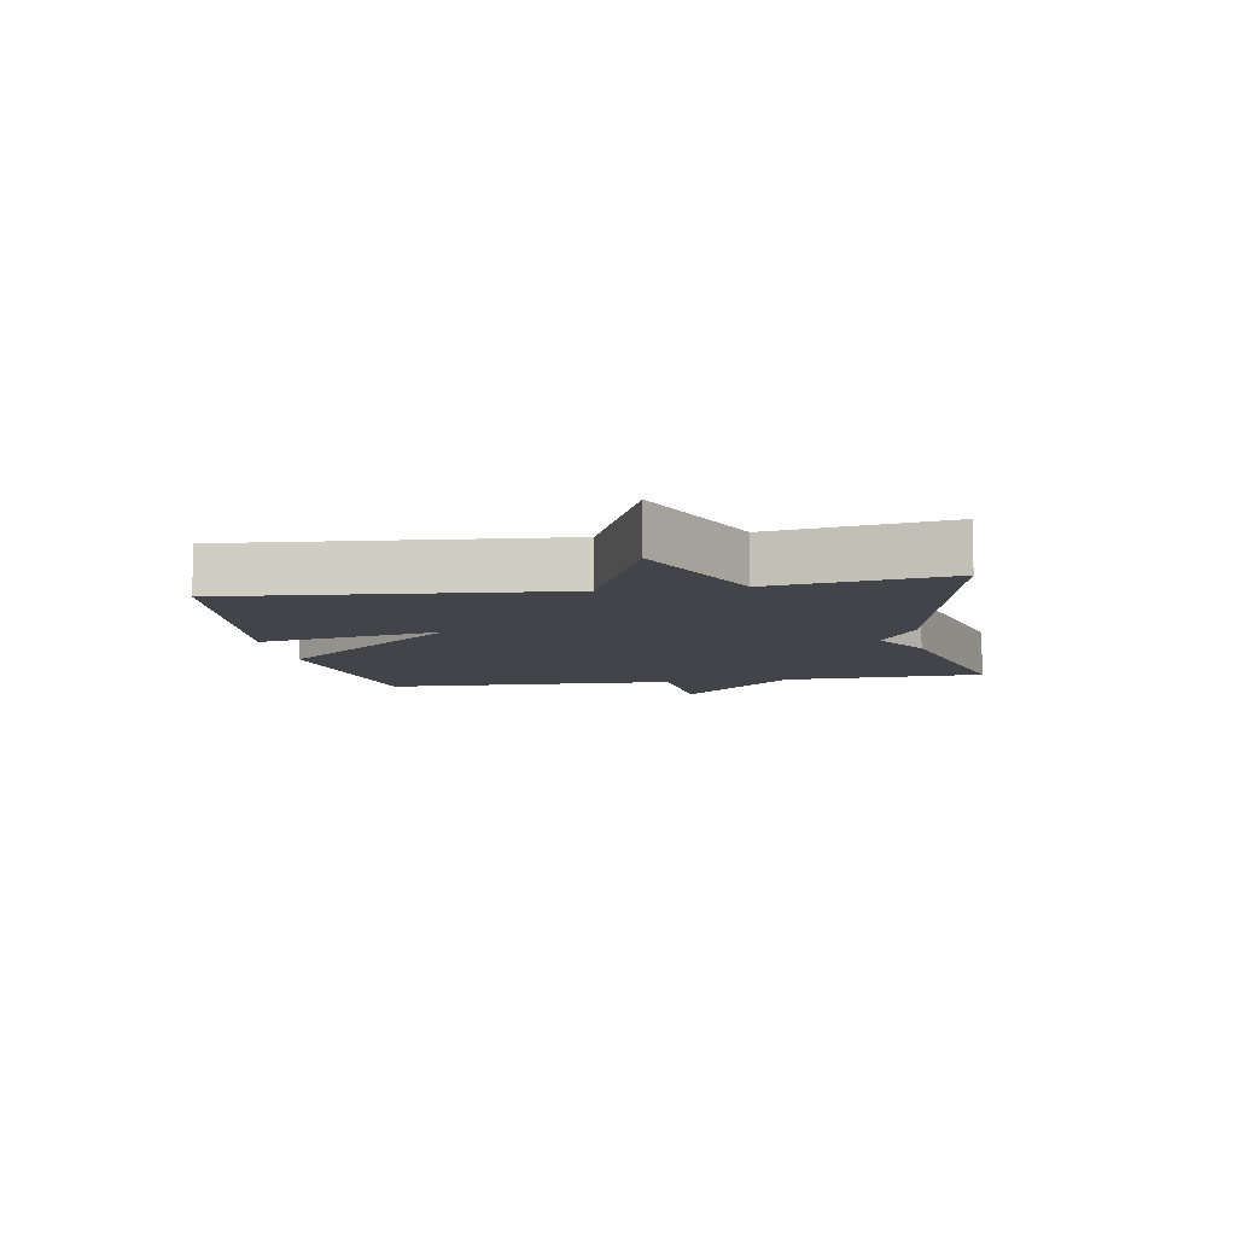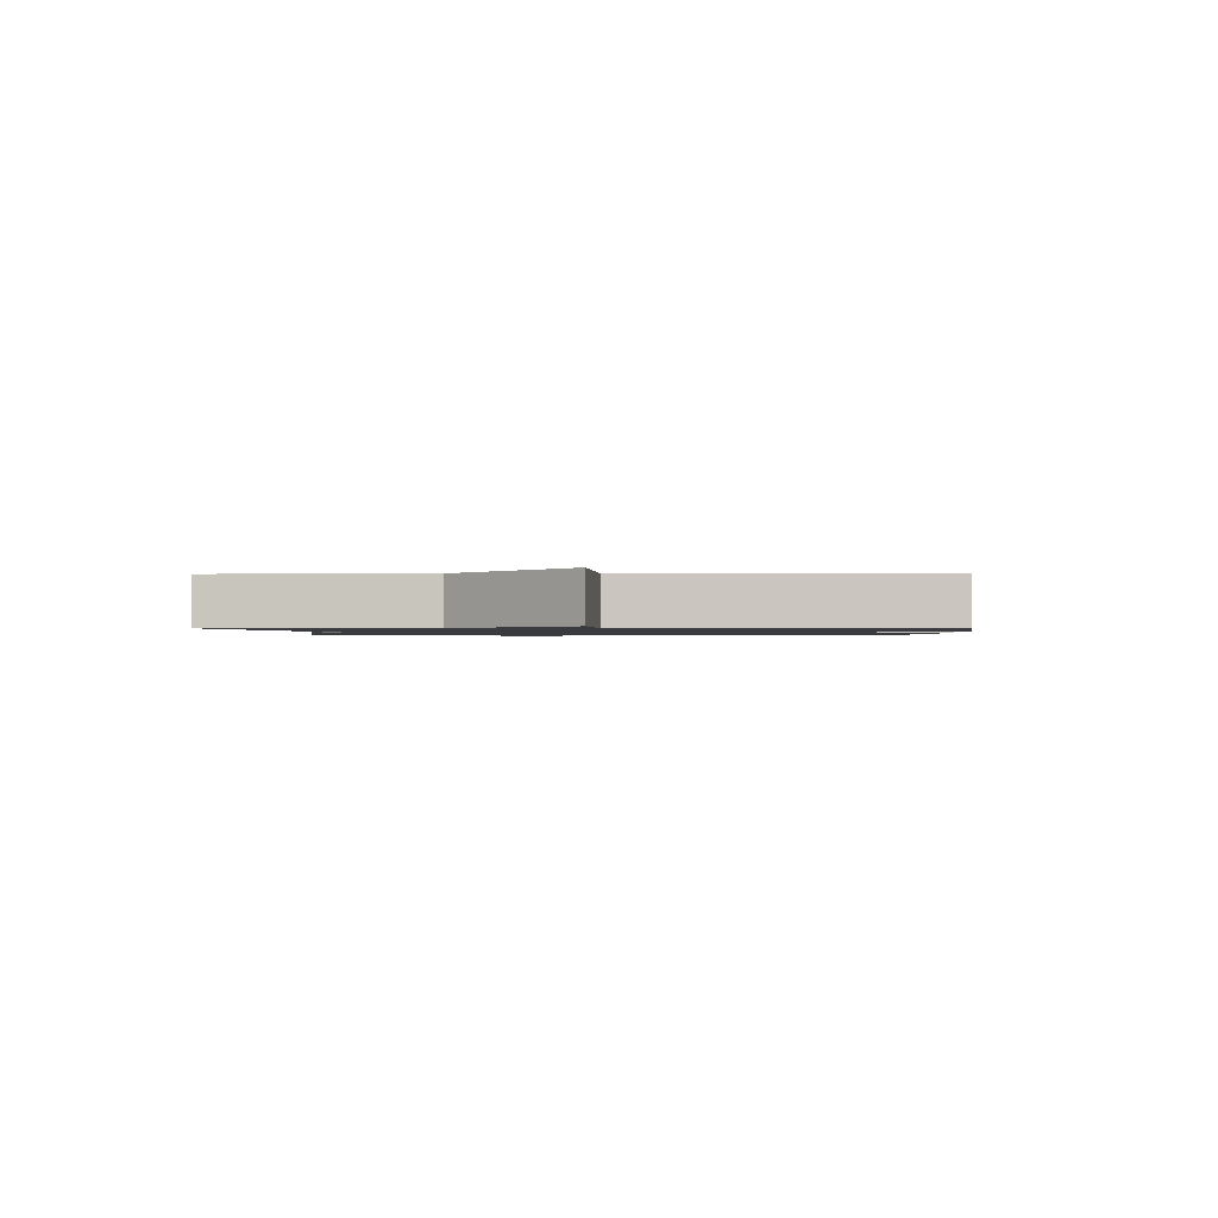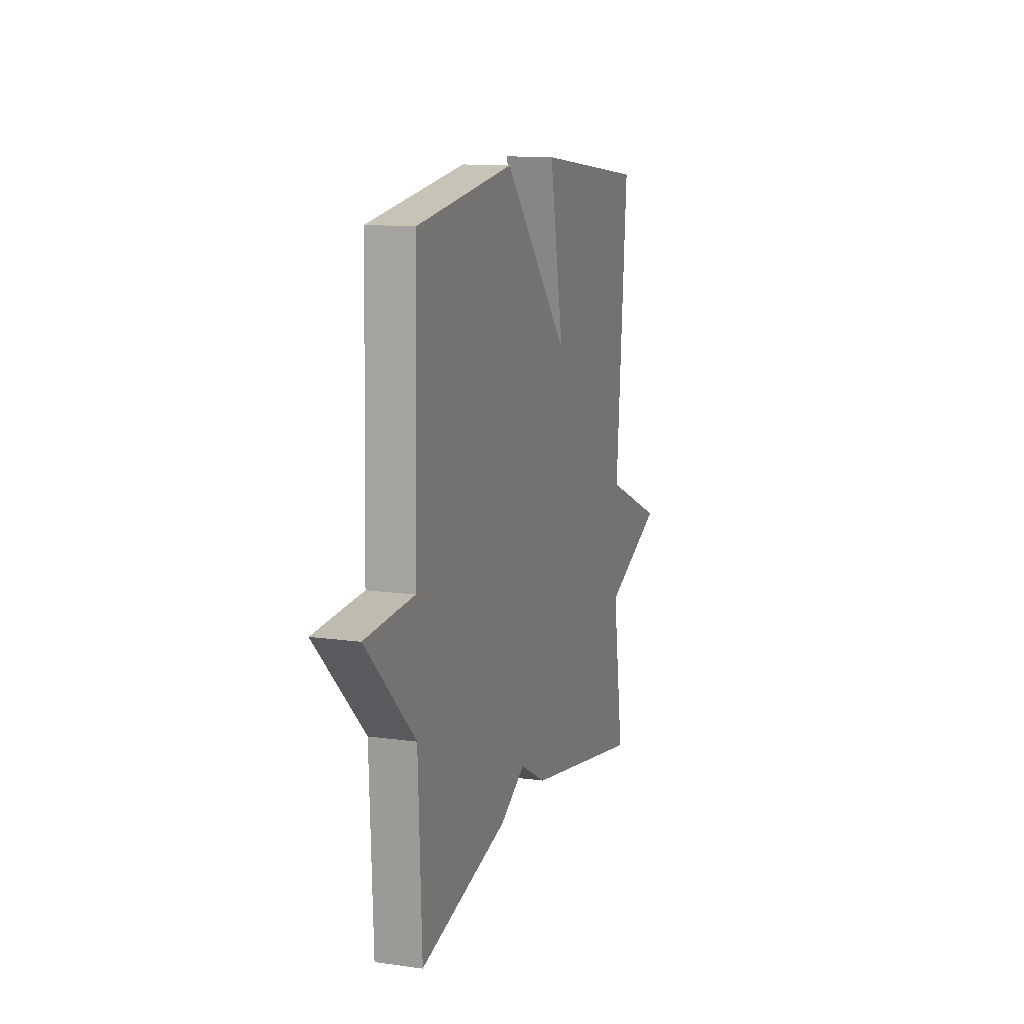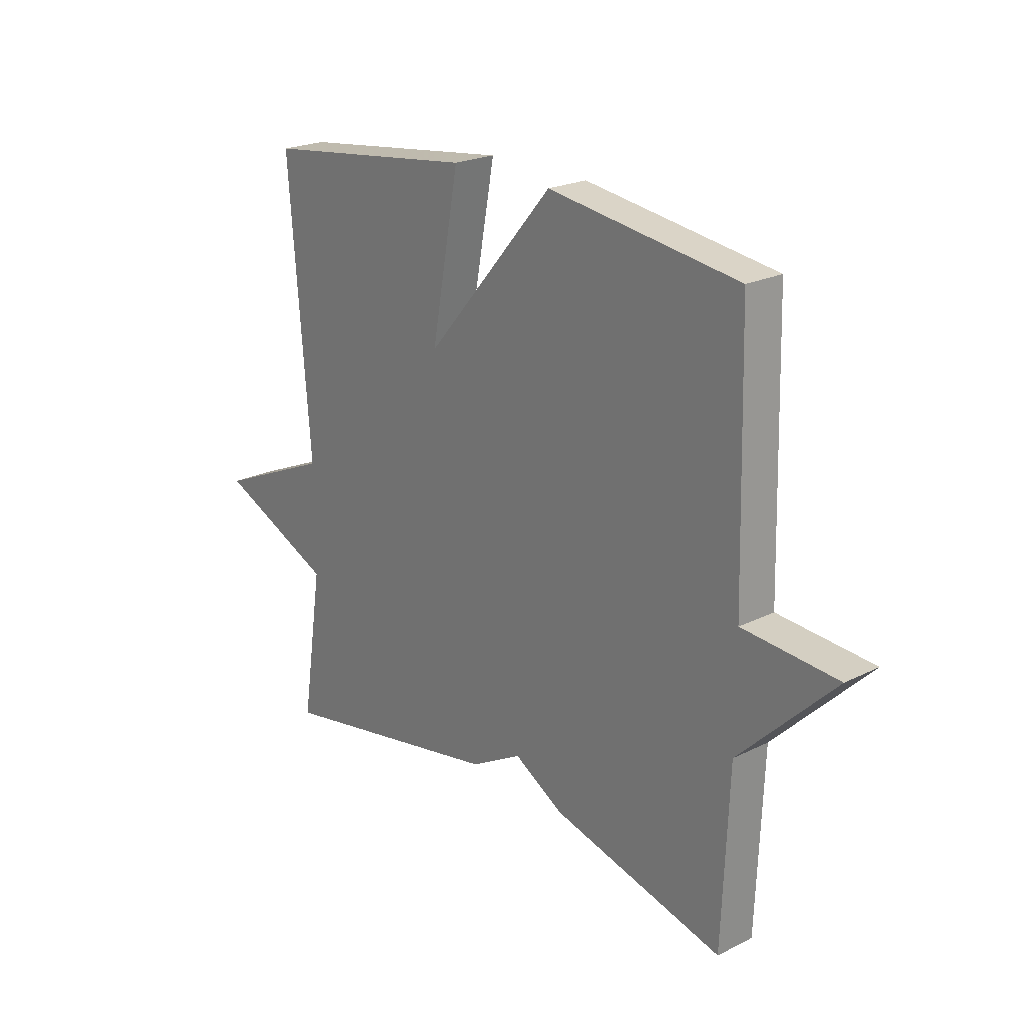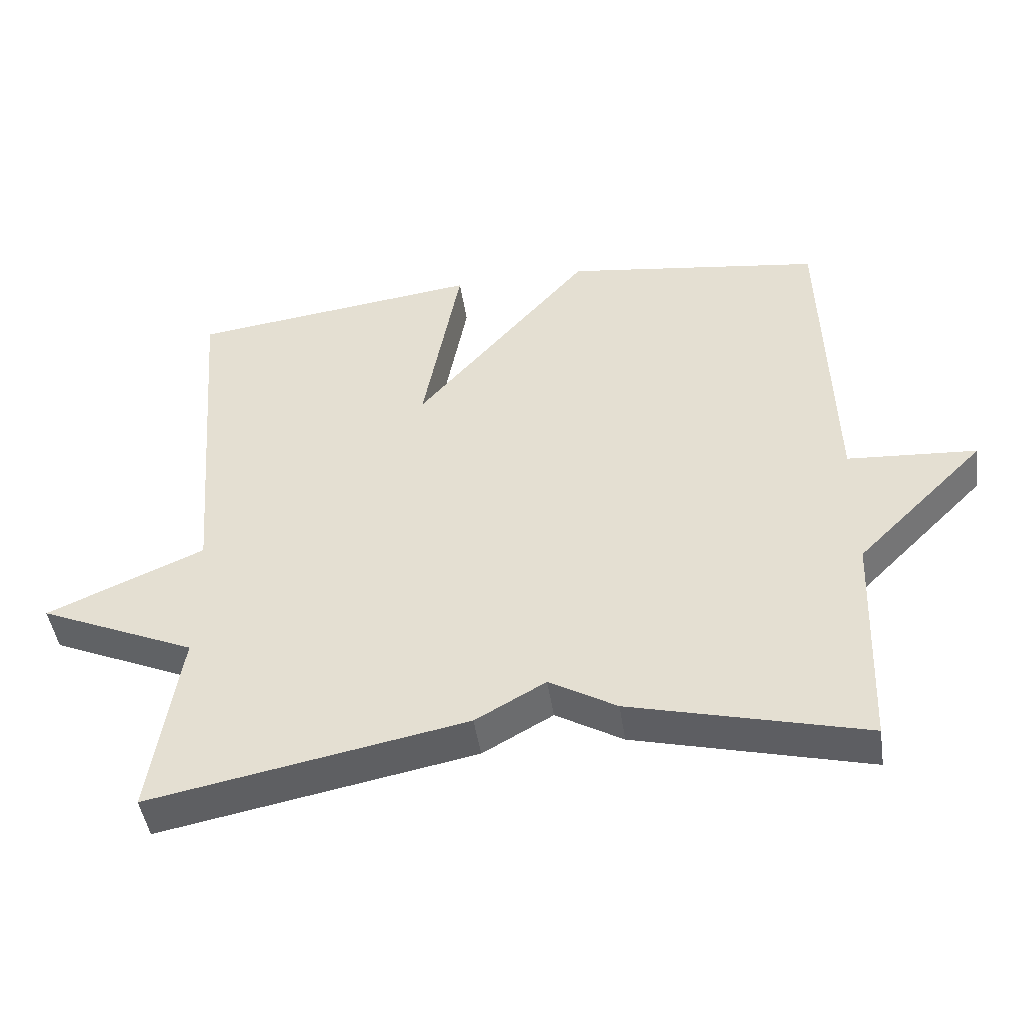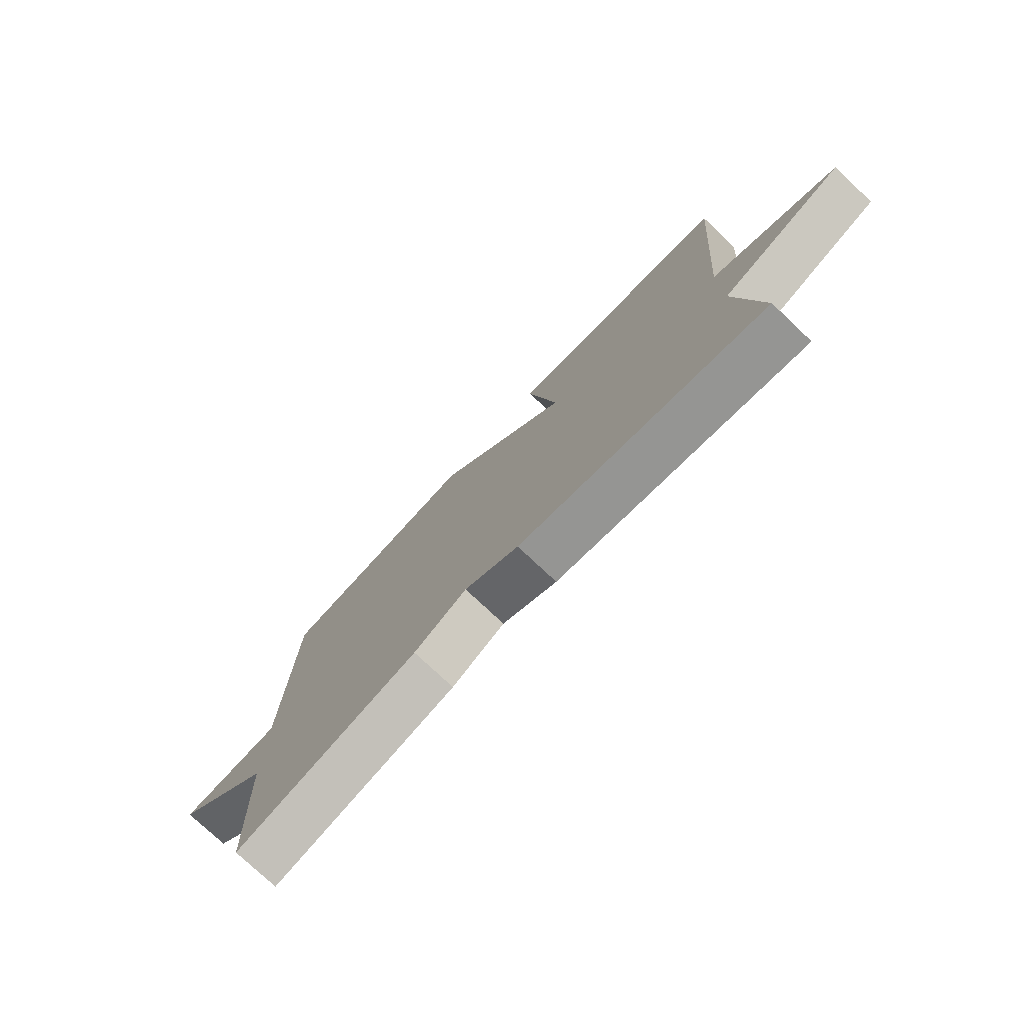
<metadata>
{"format":"obj","ext":"obj","renderer":"f3d","projection":"perspective","resolution":1024,"background":"white","views":[{"elev":-8.5,"azim":99.6,"up":"+Y"},{"elev":-1.2,"azim":-88.8,"up":"+Y"},{"elev":12.5,"azim":-71.8,"up":"+Z"},{"elev":22.2,"azim":-130.8,"up":"+Z"},{"elev":-46.3,"azim":-171.5,"up":"+Z"},{"elev":-76.5,"azim":46.7,"up":"+Z"}]}
</metadata>
<code>
v 0.5 0.07 0.5
v 0.458 0.07 -0.021
v 0.687 0.07 -0.12
v 0.458 0.07 -0.221
v 0.5 0.07 -0.5
v 0.041 0.07 -0.413
v -0.061 0.07 -0.356
v -0.159 0.07 -0.413
v -0.5 0.07 -0.5
v -0.513 0.07 -0.174
v -0.701 0.07 0.013
v -0.513 0.07 0.026
v -0.5 0.07 0.5
v -0.124 0.07 0.553
v 0.131 0.07 0.258
v 0.076 0.07 0.553
v 0.5 0 0.5
v 0.458 0 -0.021
v 0.687 0 -0.12
v 0.458 0 -0.221
v 0.5 0 -0.5
v 0.041 0 -0.413
v -0.061 0 -0.356
v -0.159 0 -0.413
v -0.5 0 -0.5
v -0.513 0 -0.174
v -0.701 0 0.013
v -0.513 0 0.026
v -0.5 0 0.5
v -0.124 0 0.553
v 0.131 0 0.258
v 0.076 0 0.553
f 15 16 1 2
f 12 13 14 15
f 12 15 2
f 2 3 4
f 12 2 4
f 11 12 4
f 10 11 4
f 7 8 9 10
f 7 10 4 5
f 5 6 7
f 18 17 32 31
f 31 30 29 28
f 18 31 28
f 20 19 18
f 20 18 28
f 20 28 27
f 20 27 26
f 26 25 24 23
f 21 20 26 23
f 23 22 21
f 1 17 18 2
f 2 18 19 3
f 3 19 20 4
f 4 20 21 5
f 5 21 22 6
f 6 22 23 7
f 7 23 24 8
f 8 24 25 9
f 9 25 26 10
f 10 26 27 11
f 11 27 28 12
f 12 28 29 13
f 13 29 30 14
f 14 30 31 15
f 15 31 32 16
f 16 32 17 1

</code>
